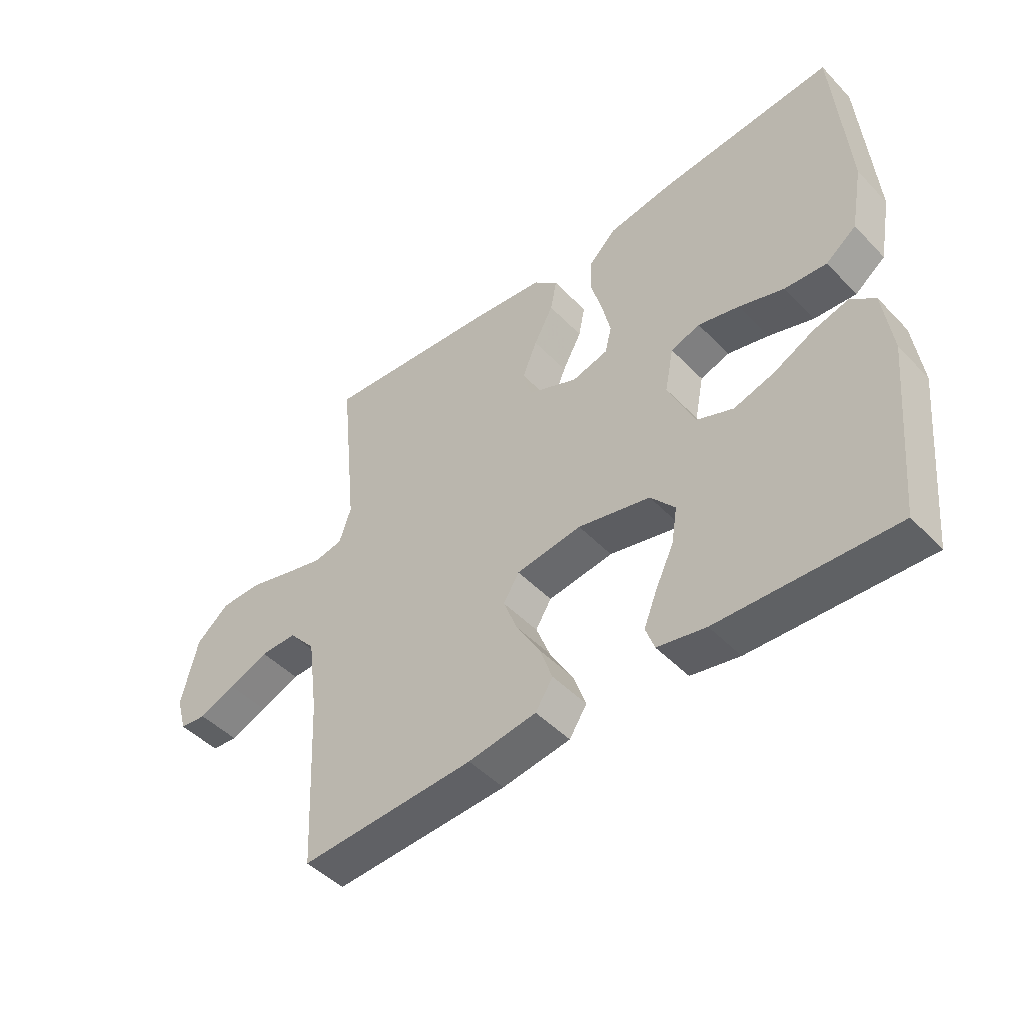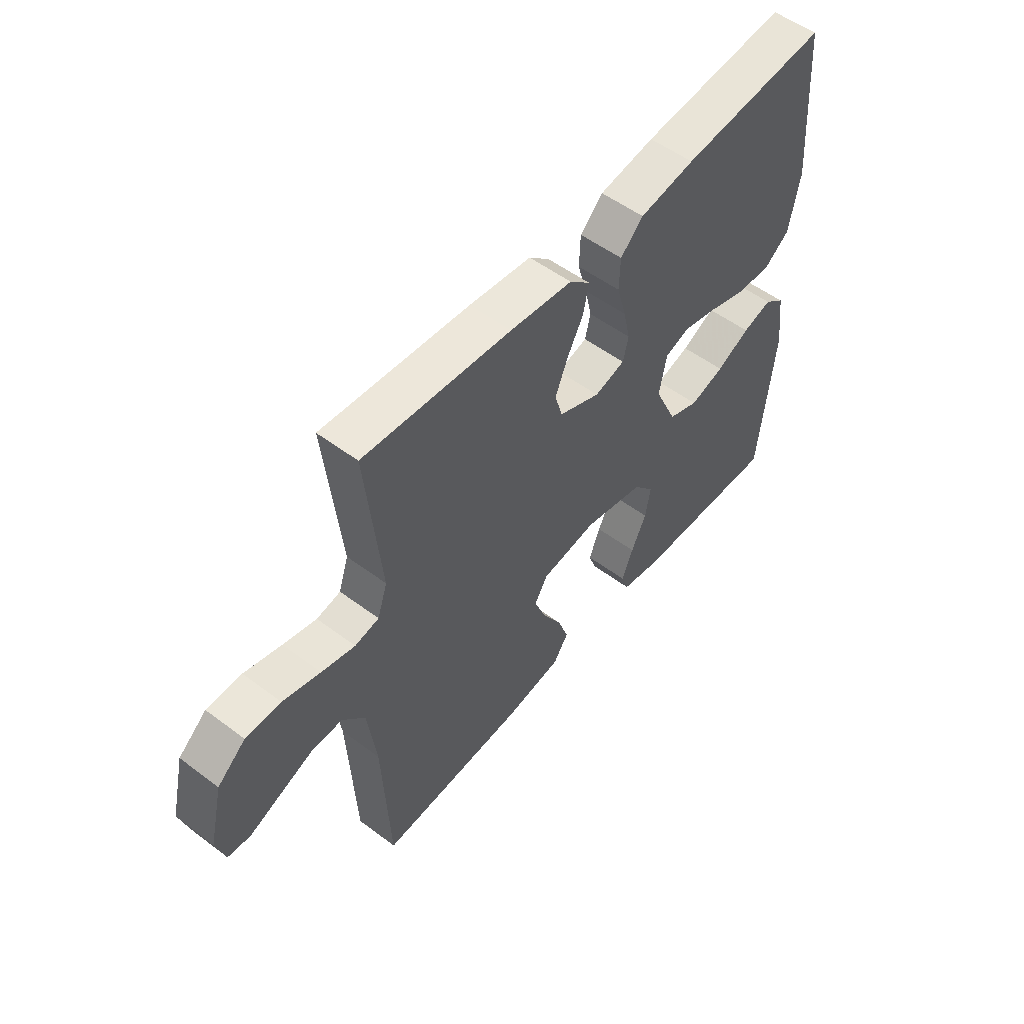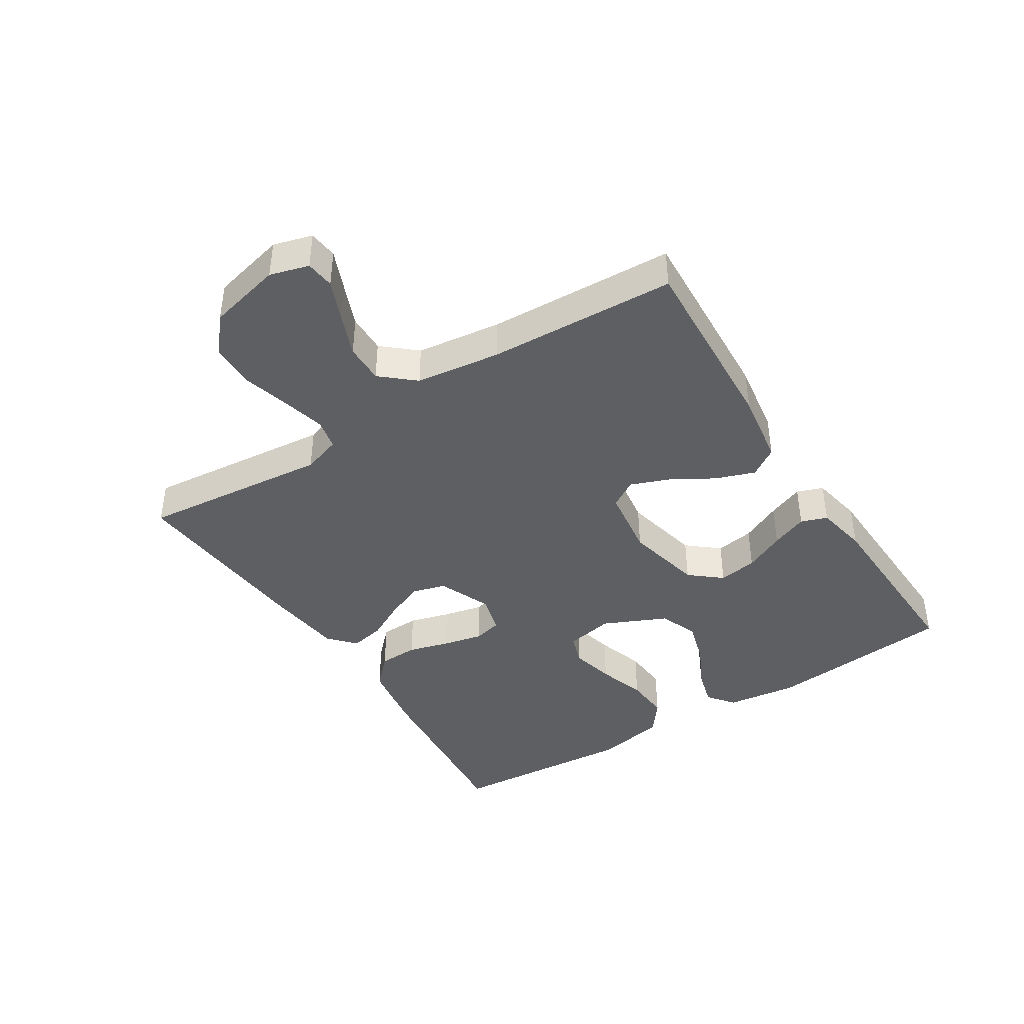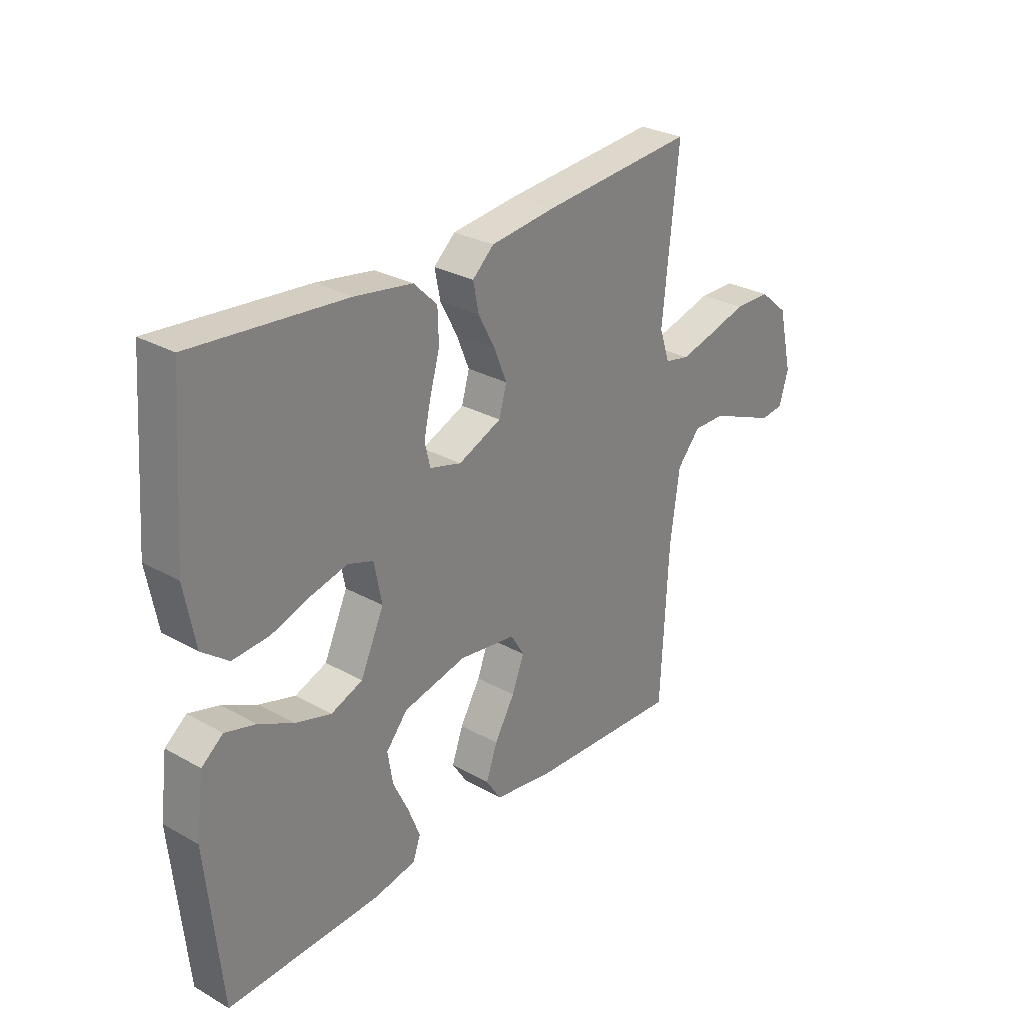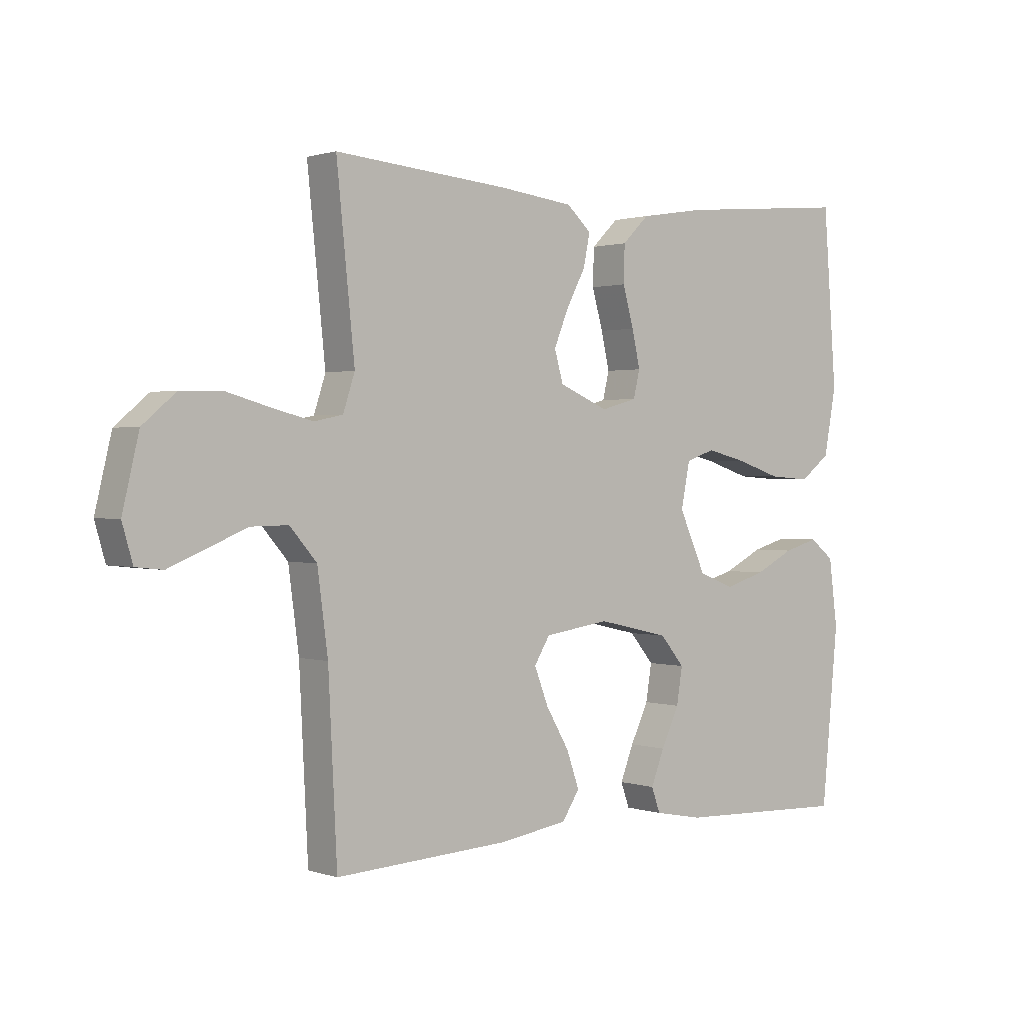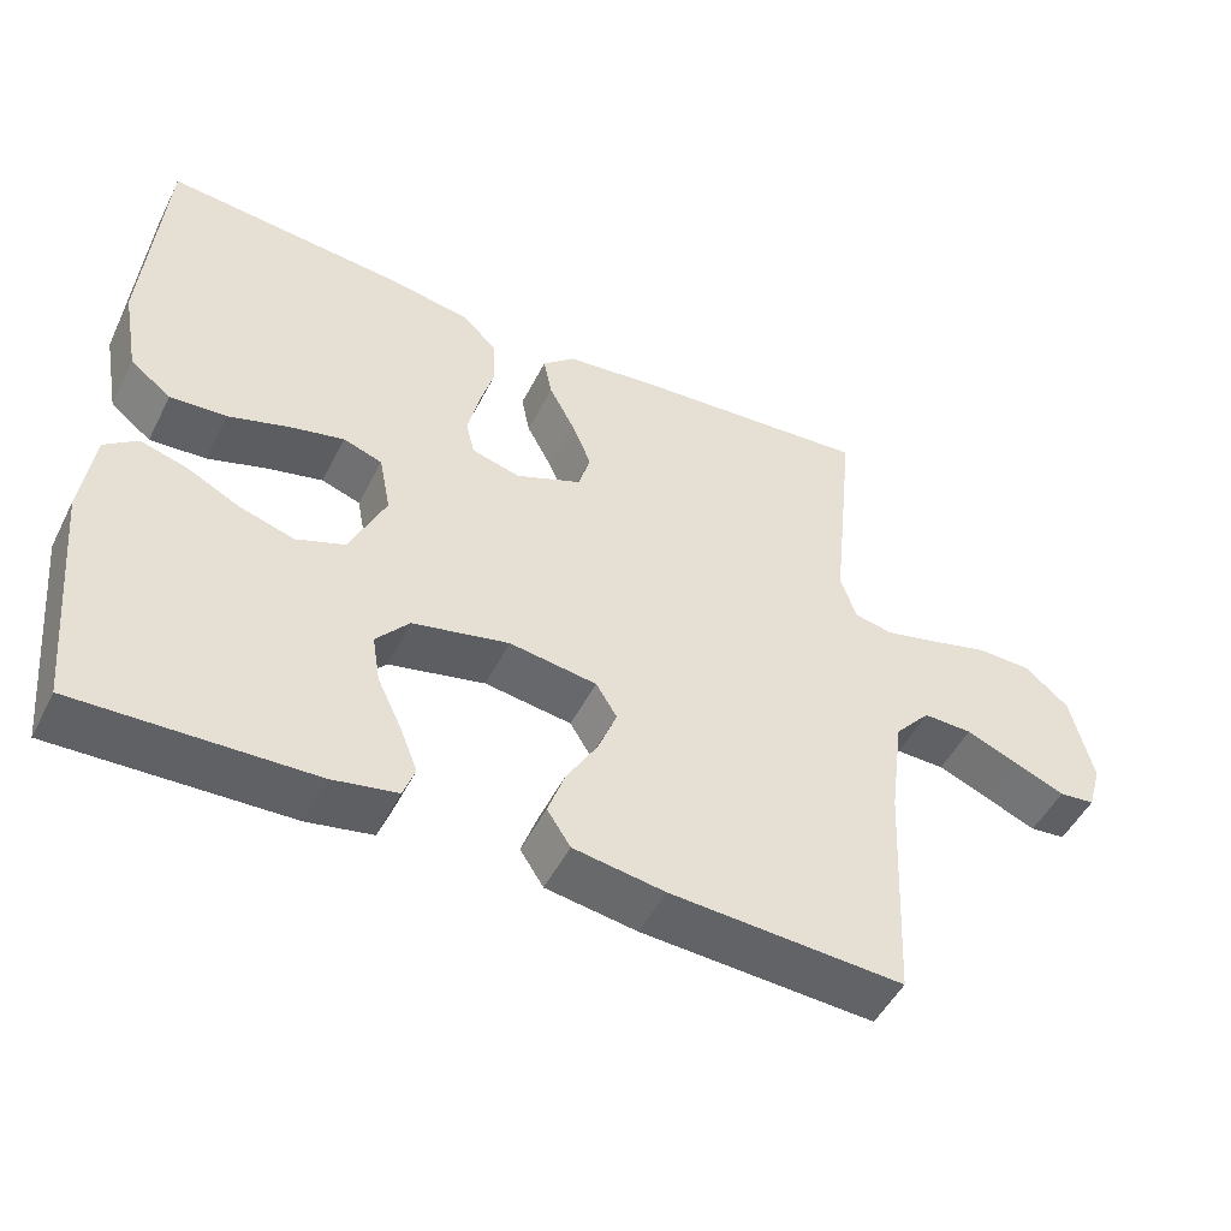
<metadata>
{"format":"obj","ext":"obj","renderer":"f3d","projection":"perspective","resolution":1024,"background":"white","views":[{"elev":-47.1,"azim":-139.0,"up":"+Z"},{"elev":53.5,"azim":128.7,"up":"+Z"},{"elev":-41.7,"azim":122.4,"up":"+Y"},{"elev":28.7,"azim":-50.0,"up":"+Z"},{"elev":1.1,"azim":139.8,"up":"+Z"},{"elev":-49.8,"azim":-26.2,"up":"+Z"}]}
</metadata>
<code>
v 0.5 0.07 0.5
v 0.469 0.07 0.2
v 0.489 0.07 0.139
v 0.538 0.07 0.129
v 0.606 0.07 0.146
v 0.682 0.07 0.167
v 0.753 0.07 0.166
v 0.81 0.07 0.118
v 0.838 0.07 0
v 0.82 0.07 -0.062
v 0.774 0.07 -0.067
v 0.711 0.07 -0.041
v 0.642 0.07 -0.013
v 0.579 0.07 -0.012
v 0.533 0.07 -0.065
v 0.515 0.07 -0.2
v 0.5 0.07 -0.5
v 0.2 0.07 -0.484
v 0.083 0.07 -0.466
v 0.053 0.07 -0.42
v 0.075 0.07 -0.358
v 0.115 0.07 -0.29
v 0.139 0.07 -0.228
v 0.112 0.07 -0.184
v 0 0.07 -0.168
v -0.124 0.07 -0.196
v -0.166 0.07 -0.246
v -0.156 0.07 -0.308
v -0.125 0.07 -0.373
v -0.102 0.07 -0.431
v -0.117 0.07 -0.473
v -0.2 0.07 -0.489
v -0.5 0.07 -0.5
v -0.529 0.07 -0.2
v -0.514 0.07 -0.086
v -0.472 0.07 -0.053
v -0.412 0.07 -0.07
v -0.344 0.07 -0.104
v -0.274 0.07 -0.125
v -0.212 0.07 -0.101
v -0.166 0.07 0
v -0.181 0.07 0.077
v -0.231 0.07 0.094
v -0.301 0.07 0.077
v -0.378 0.07 0.052
v -0.45 0.07 0.047
v -0.502 0.07 0.087
v -0.523 0.07 0.2
v -0.5 0.07 0.5
v -0.2 0.07 0.473
v -0.088 0.07 0.455
v -0.042 0.07 0.41
v -0.04 0.07 0.347
v -0.059 0.07 0.28
v -0.073 0.07 0.218
v -0.062 0.07 0.172
v 0 0.07 0.155
v 0.085 0.07 0.191
v 0.1 0.07 0.244
v 0.075 0.07 0.305
v 0.042 0.07 0.367
v 0.031 0.07 0.422
v 0.073 0.07 0.46
v 0.2 0.07 0.475
v 0.5 0 0.5
v 0.469 0 0.2
v 0.489 0 0.139
v 0.538 0 0.129
v 0.606 0 0.146
v 0.682 0 0.167
v 0.753 0 0.166
v 0.81 0 0.118
v 0.838 0 0
v 0.82 0 -0.062
v 0.774 0 -0.067
v 0.711 0 -0.041
v 0.642 0 -0.013
v 0.579 0 -0.012
v 0.533 0 -0.065
v 0.515 0 -0.2
v 0.5 0 -0.5
v 0.2 0 -0.484
v 0.083 0 -0.466
v 0.053 0 -0.42
v 0.075 0 -0.358
v 0.115 0 -0.29
v 0.139 0 -0.228
v 0.112 0 -0.184
v 0 0 -0.168
v -0.124 0 -0.196
v -0.166 0 -0.246
v -0.156 0 -0.308
v -0.125 0 -0.373
v -0.102 0 -0.431
v -0.117 0 -0.473
v -0.2 0 -0.489
v -0.5 0 -0.5
v -0.529 0 -0.2
v -0.514 0 -0.086
v -0.472 0 -0.053
v -0.412 0 -0.07
v -0.344 0 -0.104
v -0.274 0 -0.125
v -0.212 0 -0.101
v -0.166 0 0
v -0.181 0 0.077
v -0.231 0 0.094
v -0.301 0 0.077
v -0.378 0 0.052
v -0.45 0 0.047
v -0.502 0 0.087
v -0.523 0 0.2
v -0.5 0 0.5
v -0.2 0 0.473
v -0.088 0 0.455
v -0.042 0 0.41
v -0.04 0 0.347
v -0.059 0 0.28
v -0.073 0 0.218
v -0.062 0 0.172
v 0 0 0.155
v 0.085 0 0.191
v 0.1 0 0.244
v 0.075 0 0.305
v 0.042 0 0.367
v 0.031 0 0.422
v 0.073 0 0.46
v 0.2 0 0.475
f 63 64 1 2
f 60 61 62 63
f 59 60 63 2
f 58 59 2 3
f 57 58 3 4
f 51 52 53 54
f 51 54 55
f 50 51 55
f 49 50 55 56
f 47 48 49 56
f 44 45 46 47
f 43 44 47 56
f 35 36 37 38
f 35 38 39
f 34 35 39
f 33 34 39
f 32 33 39 40
f 28 29 30 31
f 28 31 32 40
f 19 20 21 22
f 19 22 23
f 16 17 18 19
f 15 16 19 23
f 14 15 23 24
f 9 10 11 12
f 9 12 13
f 8 9 13 14
f 5 6 7 8
f 4 5 8 14
f 42 43 56 57
f 41 42 57 4
f 27 28 40
f 26 27 40 41
f 25 26 41 4
f 4 14 24 25
f 66 65 128 127
f 127 126 125 124
f 66 127 124 123
f 67 66 123 122
f 68 67 122 121
f 118 117 116 115
f 119 118 115
f 119 115 114
f 120 119 114 113
f 120 113 112 111
f 111 110 109 108
f 120 111 108 107
f 102 101 100 99
f 103 102 99
f 103 99 98
f 103 98 97
f 104 103 97 96
f 95 94 93 92
f 104 96 95 92
f 86 85 84 83
f 87 86 83
f 83 82 81 80
f 87 83 80 79
f 88 87 79 78
f 76 75 74 73
f 77 76 73
f 78 77 73 72
f 72 71 70 69
f 78 72 69 68
f 121 120 107 106
f 68 121 106 105
f 104 92 91
f 105 104 91 90
f 68 105 90 89
f 89 88 78 68
f 1 65 66 2
f 2 66 67 3
f 3 67 68 4
f 4 68 69 5
f 5 69 70 6
f 6 70 71 7
f 7 71 72 8
f 8 72 73 9
f 9 73 74 10
f 10 74 75 11
f 11 75 76 12
f 12 76 77 13
f 13 77 78 14
f 14 78 79 15
f 15 79 80 16
f 16 80 81 17
f 17 81 82 18
f 18 82 83 19
f 19 83 84 20
f 20 84 85 21
f 21 85 86 22
f 22 86 87 23
f 23 87 88 24
f 24 88 89 25
f 25 89 90 26
f 26 90 91 27
f 27 91 92 28
f 28 92 93 29
f 29 93 94 30
f 30 94 95 31
f 31 95 96 32
f 32 96 97 33
f 33 97 98 34
f 34 98 99 35
f 35 99 100 36
f 36 100 101 37
f 37 101 102 38
f 38 102 103 39
f 39 103 104 40
f 40 104 105 41
f 41 105 106 42
f 42 106 107 43
f 43 107 108 44
f 44 108 109 45
f 45 109 110 46
f 46 110 111 47
f 47 111 112 48
f 48 112 113 49
f 49 113 114 50
f 50 114 115 51
f 51 115 116 52
f 52 116 117 53
f 53 117 118 54
f 54 118 119 55
f 55 119 120 56
f 56 120 121 57
f 57 121 122 58
f 58 122 123 59
f 59 123 124 60
f 60 124 125 61
f 61 125 126 62
f 62 126 127 63
f 63 127 128 64
f 64 128 65 1

</code>
